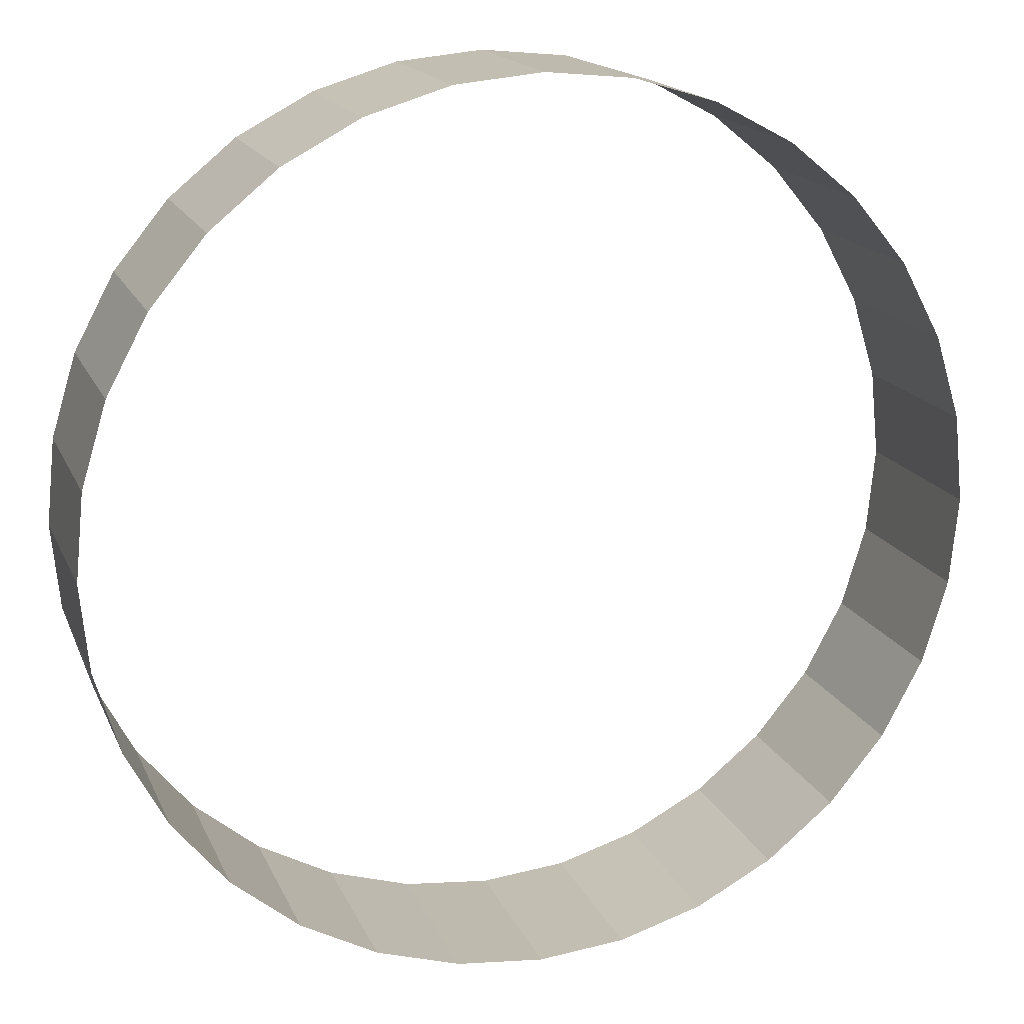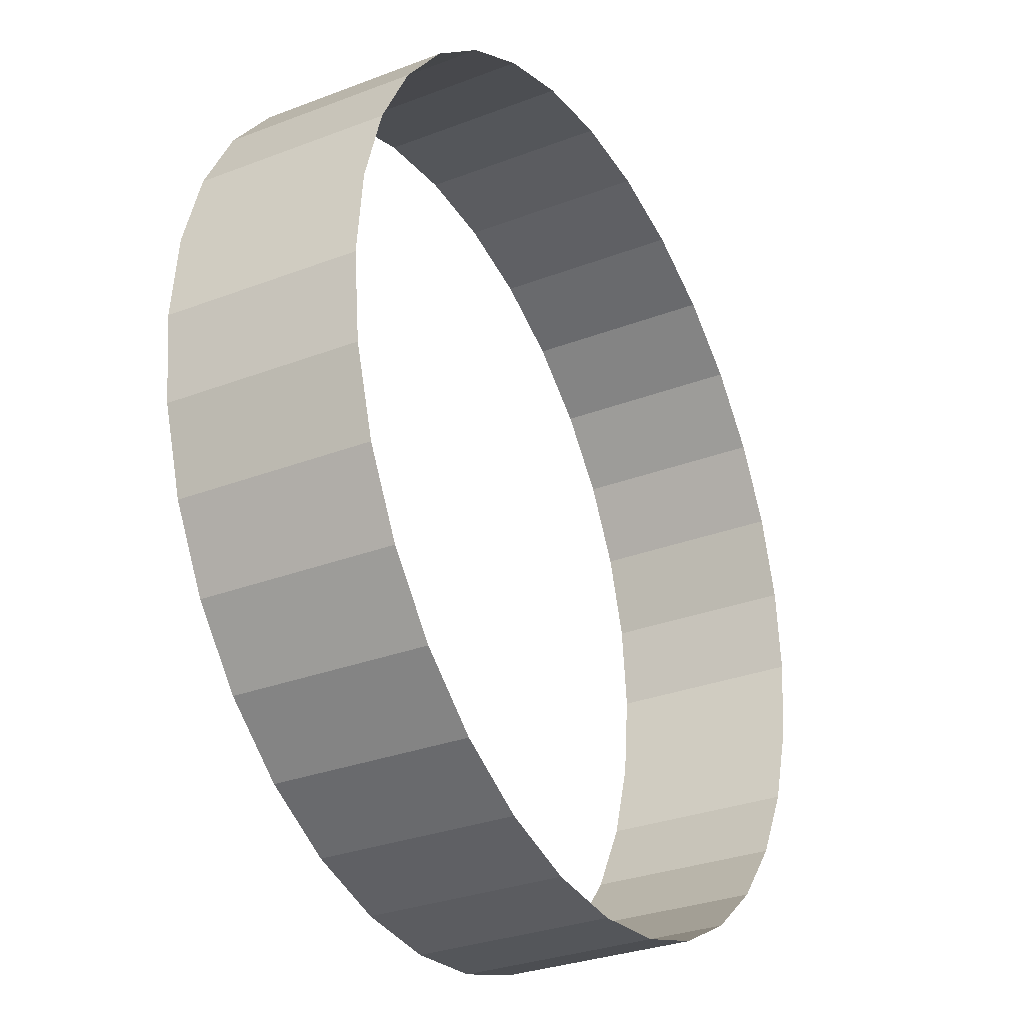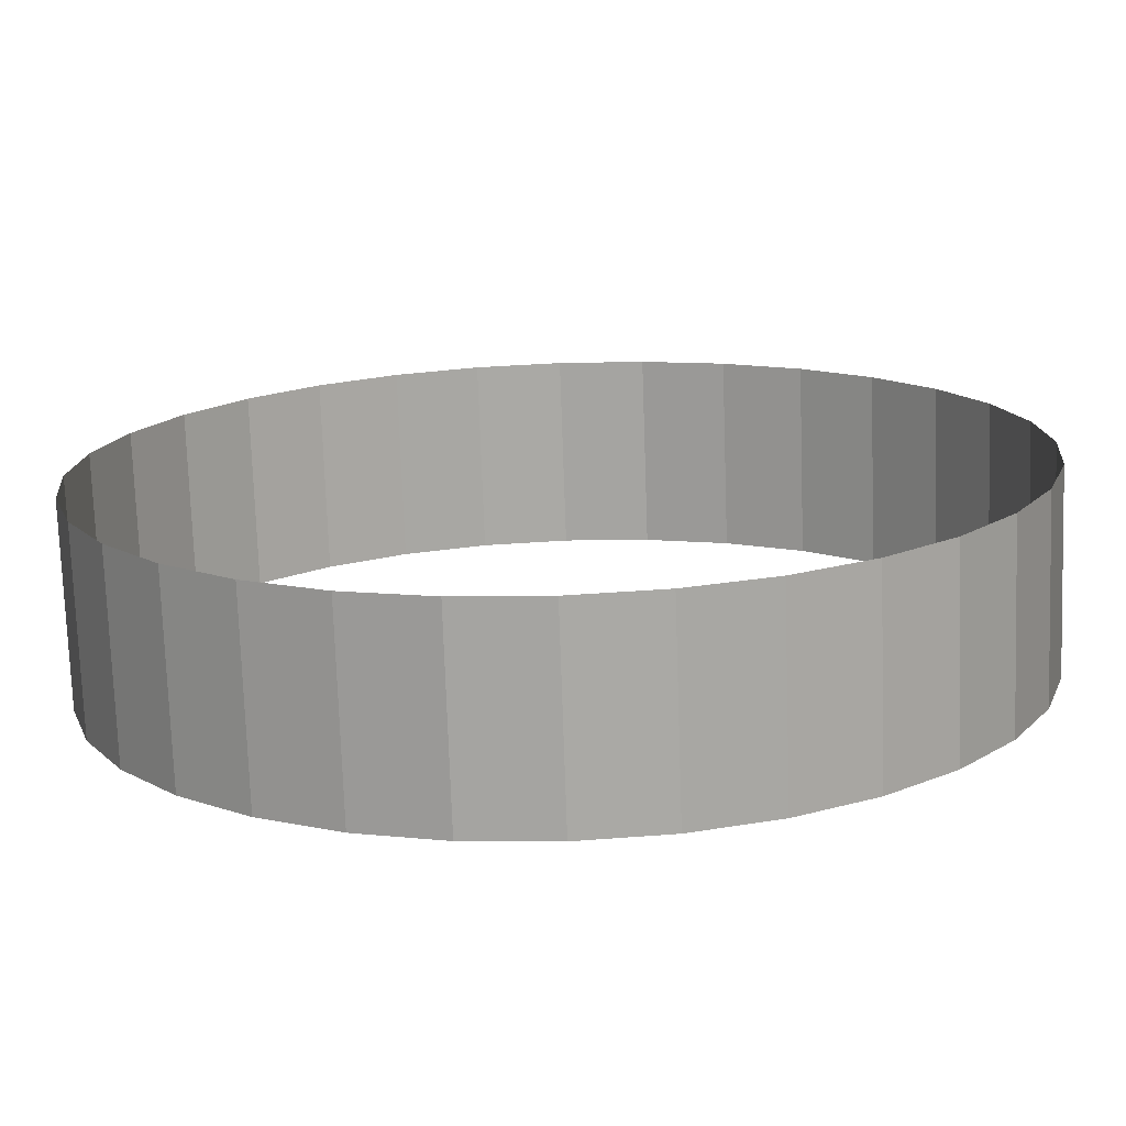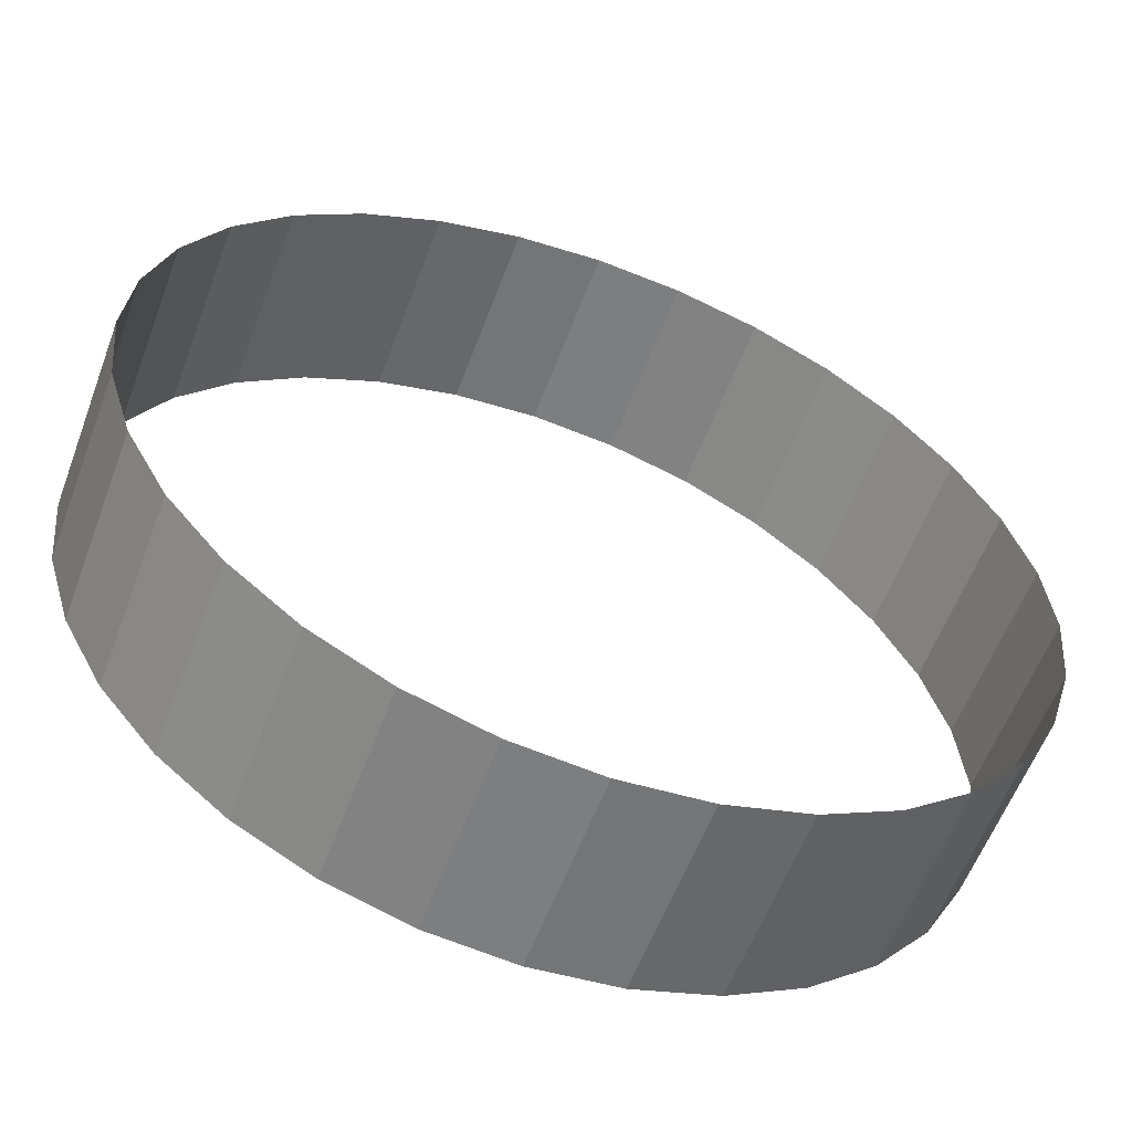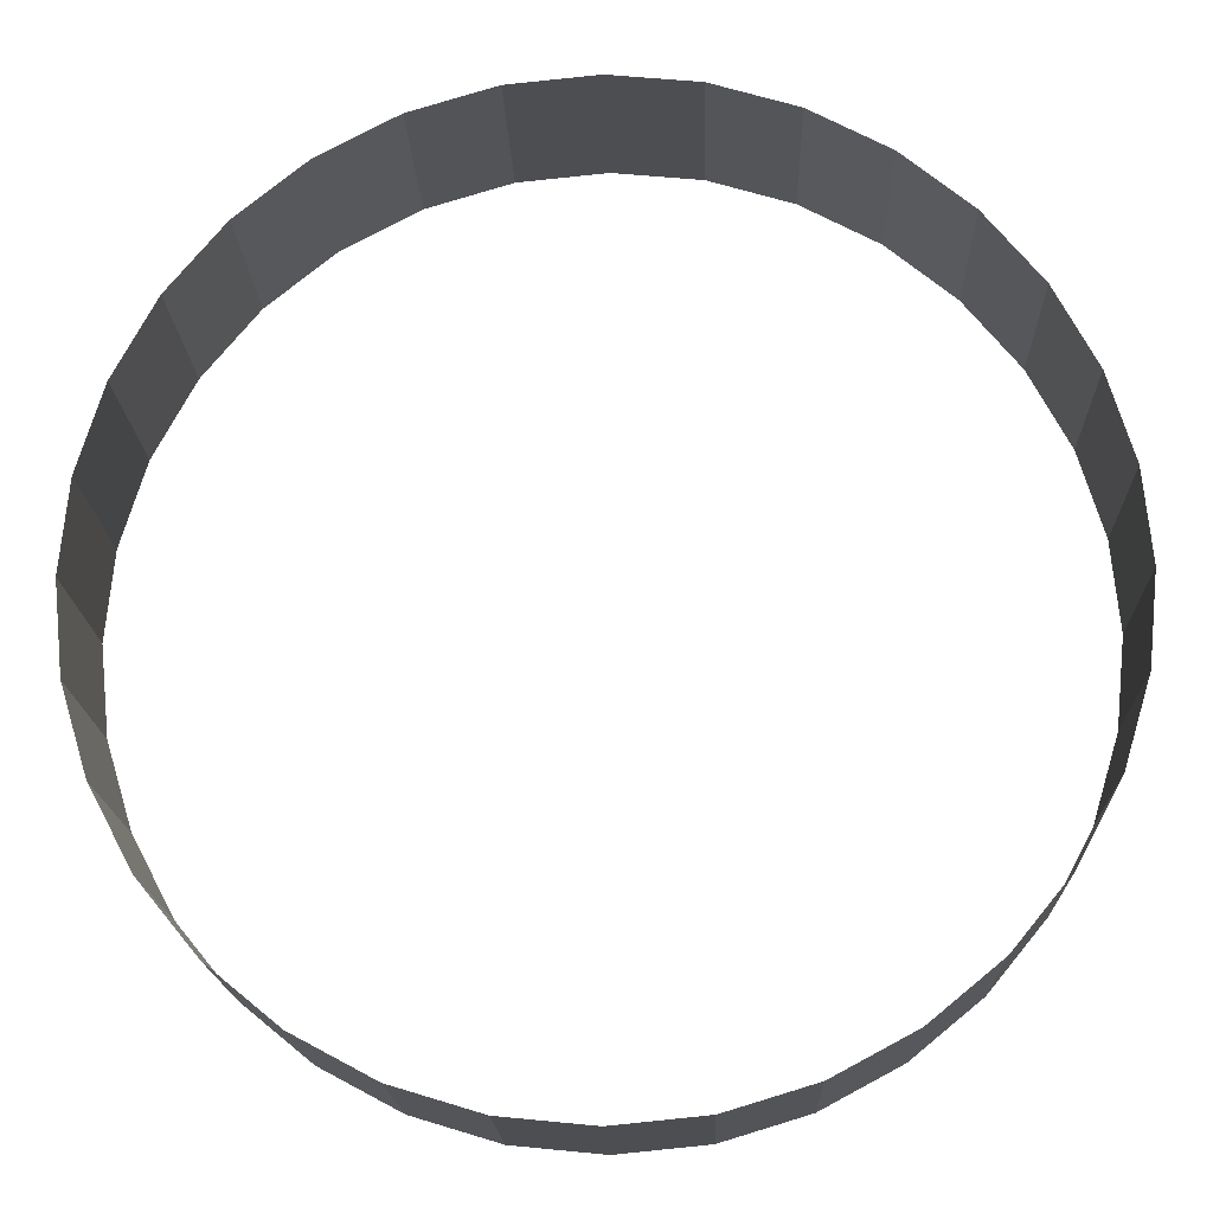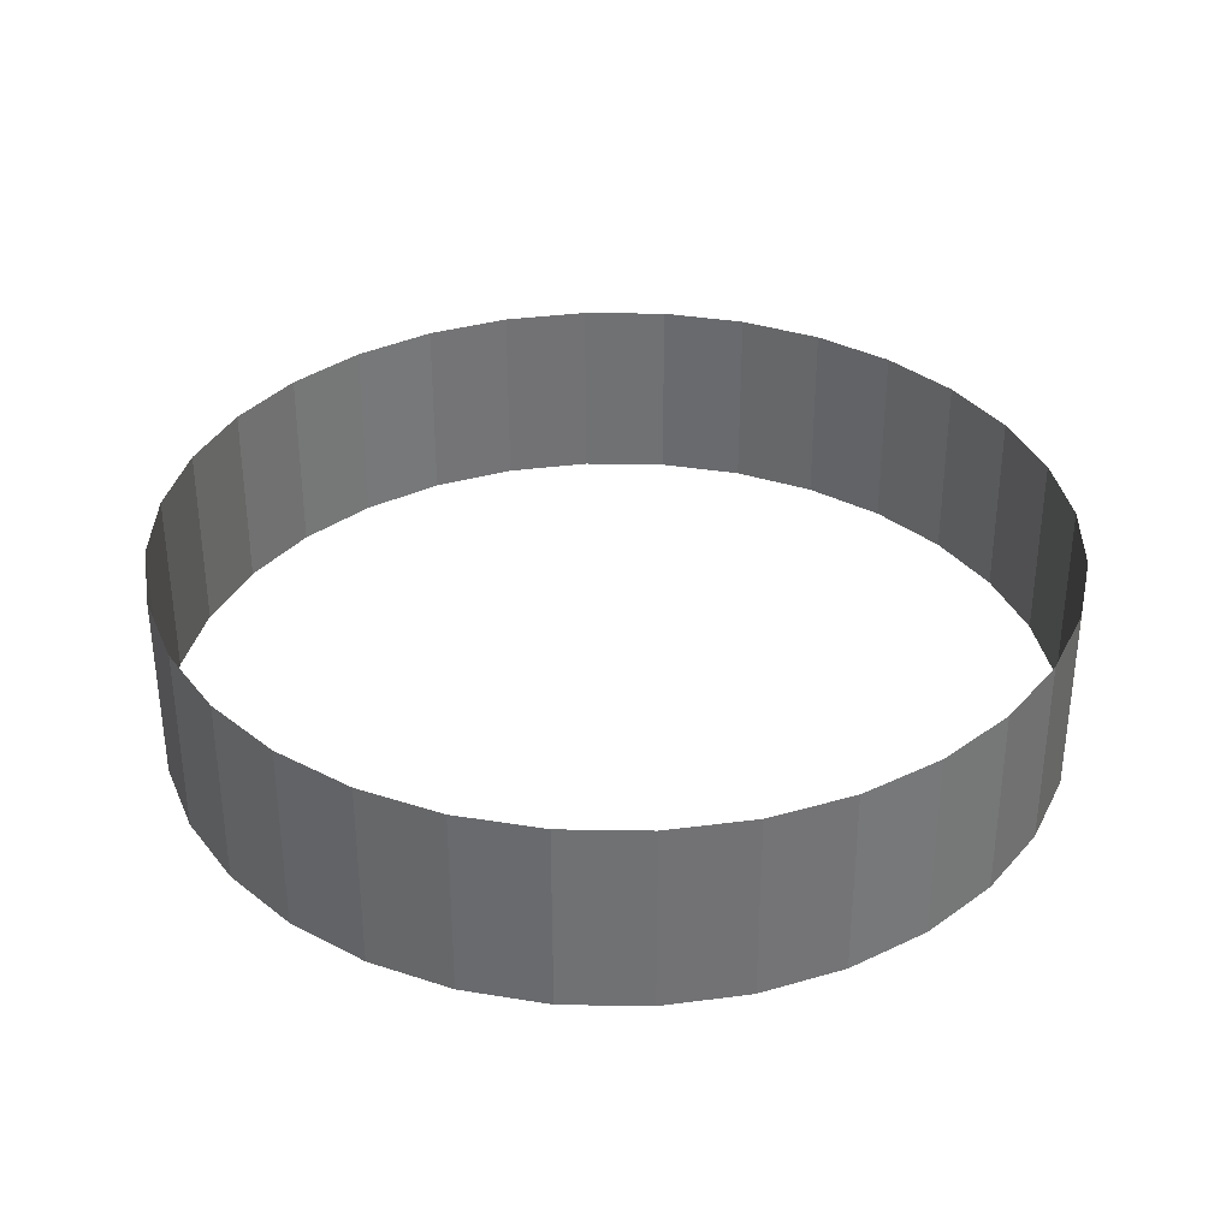
<metadata>
{"format":"obj","ext":"obj","renderer":"f3d","projection":"perspective","resolution":1024,"background":"white","views":[{"elev":16.8,"azim":-17.7,"up":"+Z"},{"elev":-30.3,"azim":119.1,"up":"+Z"},{"elev":-74.7,"azim":-178.0,"up":"+Z"},{"elev":-58.1,"azim":159.6,"up":"+Z"},{"elev":-17.0,"azim":-178.2,"up":"+Z"},{"elev":34.8,"azim":153.1,"up":"+Y"}]}
</metadata>
<code>
o Cylinder
v 0 2.175 10
v 0 -2.175 10
v 1.951 2.175 9.808
v 1.951 -2.175 9.808
v 3.827 2.175 9.239
v 3.827 -2.175 9.239
v 5.556 2.175 8.315
v 5.556 -2.175 8.315
v 7.071 2.175 7.071
v 7.071 -2.175 7.071
v 8.315 2.175 5.556
v 8.315 -2.175 5.556
v 9.239 2.175 3.827
v 9.239 -2.175 3.827
v 9.808 2.175 1.951
v 9.808 -2.175 1.951
v 10 2.175 -5e-06
v 10 -2.175 -6e-06
v 9.808 2.175 -1.951
v 9.808 -2.175 -1.951
v 9.239 2.175 -3.827
v 9.239 -2.175 -3.827
v 8.315 2.175 -5.556
v 8.315 -2.175 -5.556
v 7.071 2.175 -7.071
v 7.071 -2.175 -7.071
v 5.556 2.175 -8.315
v 5.556 -2.175 -8.315
v 3.827 2.175 -9.239
v 3.827 -2.175 -9.239
v 1.951 2.175 -9.808
v 1.951 -2.175 -9.808
v -3e-06 2.175 -10
v -3e-06 -2.175 -10
v -1.951 2.175 -9.808
v -1.951 -2.175 -9.808
v -3.827 2.175 -9.239
v -3.827 -2.175 -9.239
v -5.556 2.175 -8.315
v -5.556 -2.175 -8.315
v -7.071 2.175 -7.071
v -7.071 -2.175 -7.071
v -8.315 2.175 -5.556
v -8.315 -2.175 -5.556
v -9.239 2.175 -3.827
v -9.239 -2.175 -3.827
v -9.808 2.175 -1.951
v -9.808 -2.175 -1.951
v -10 2.175 3e-06
v -10 -2.175 3e-06
v -9.808 2.175 1.951
v -9.808 -2.175 1.951
v -9.239 2.175 3.827
v -9.239 -2.175 3.827
v -8.315 2.175 5.556
v -8.315 -2.175 5.556
v -7.071 2.175 7.071
v -7.071 -2.175 7.071
v -5.556 2.175 8.315
v -5.556 -2.175 8.315
v -3.827 2.175 9.239
v -3.827 -2.175 9.239
v -1.951 2.175 9.808
v -1.951 -2.175 9.808
f 1 3 4 2
f 3 5 6 4
f 5 7 8 6
f 7 9 10 8
f 9 11 12 10
f 11 13 14 12
f 13 15 16 14
f 15 17 18 16
f 17 19 20 18
f 19 21 22 20
f 21 23 24 22
f 23 25 26 24
f 25 27 28 26
f 27 29 30 28
f 29 31 32 30
f 31 33 34 32
f 33 35 36 34
f 35 37 38 36
f 37 39 40 38
f 39 41 42 40
f 41 43 44 42
f 43 45 46 44
f 45 47 48 46
f 47 49 50 48
f 49 51 52 50
f 51 53 54 52
f 53 55 56 54
f 55 57 58 56
f 57 59 60 58
f 59 61 62 60
f 61 63 64 62
f 63 1 2 64

</code>
